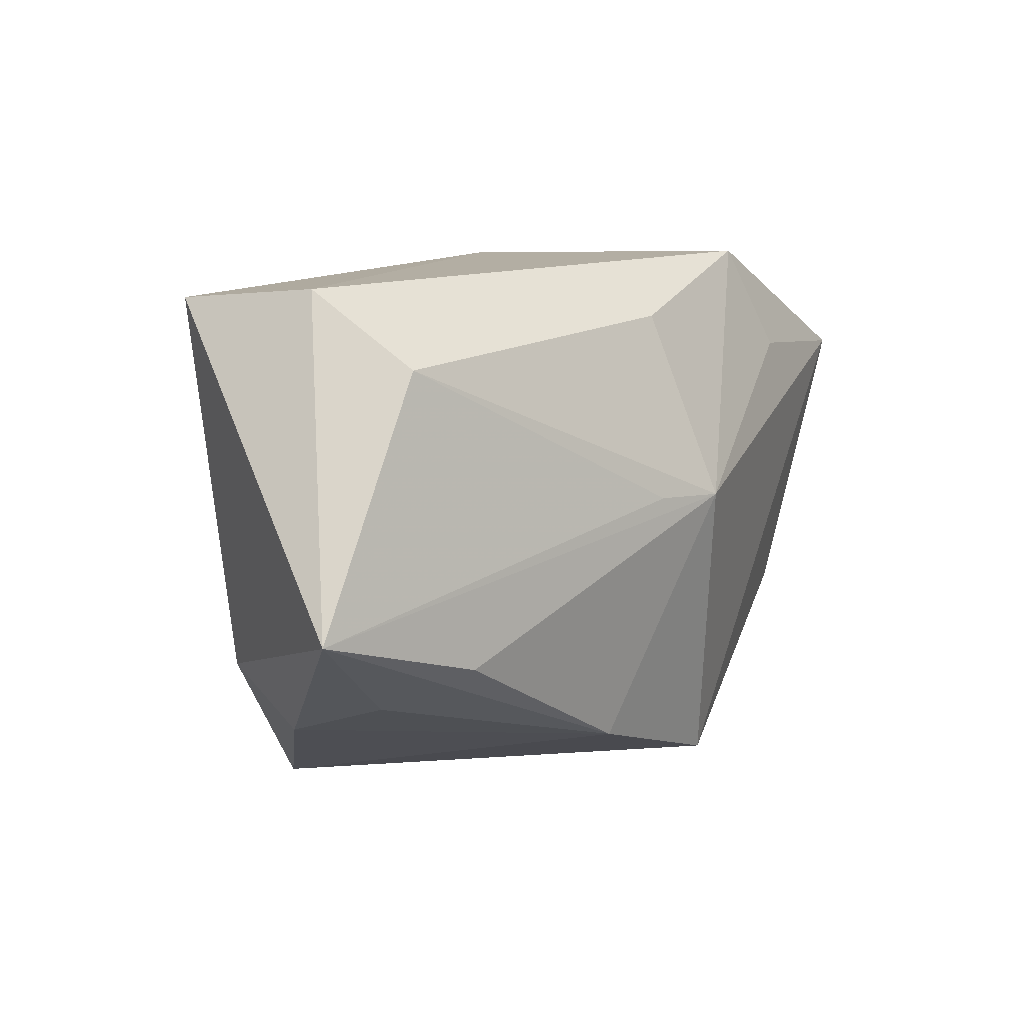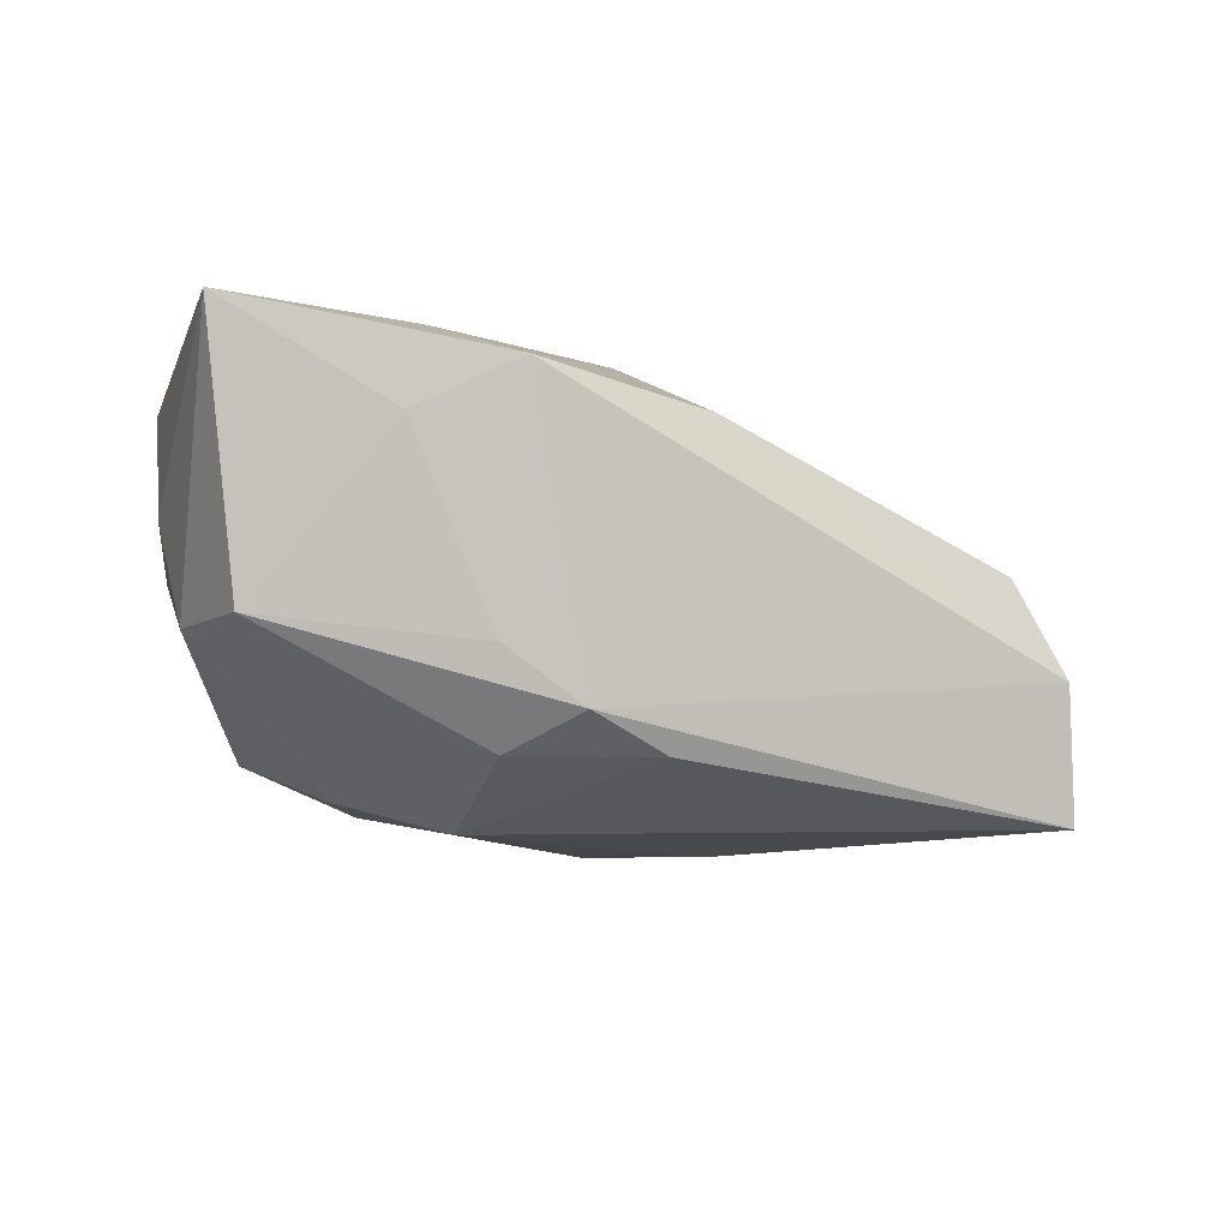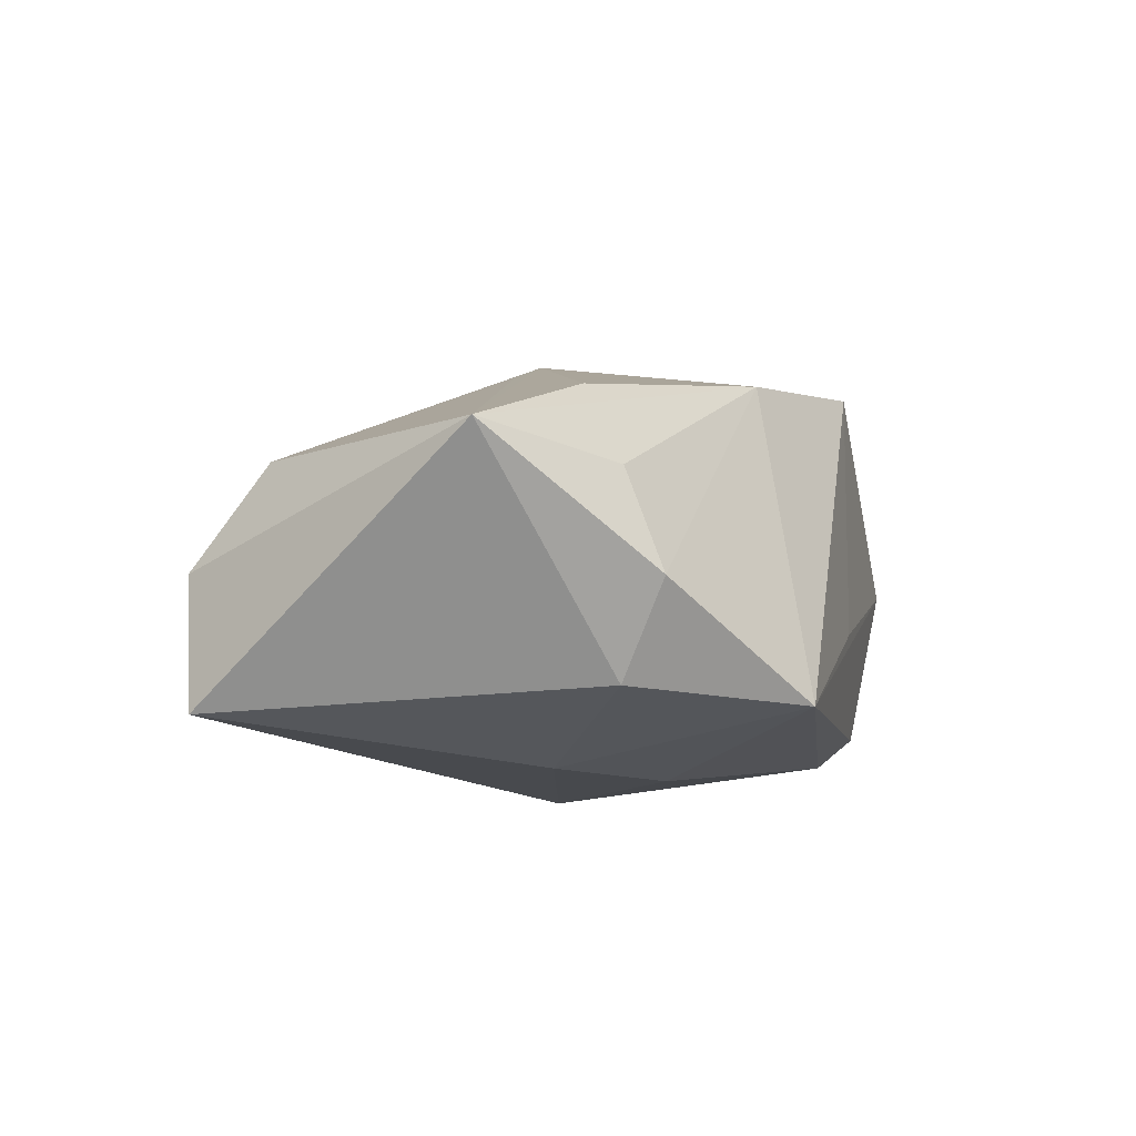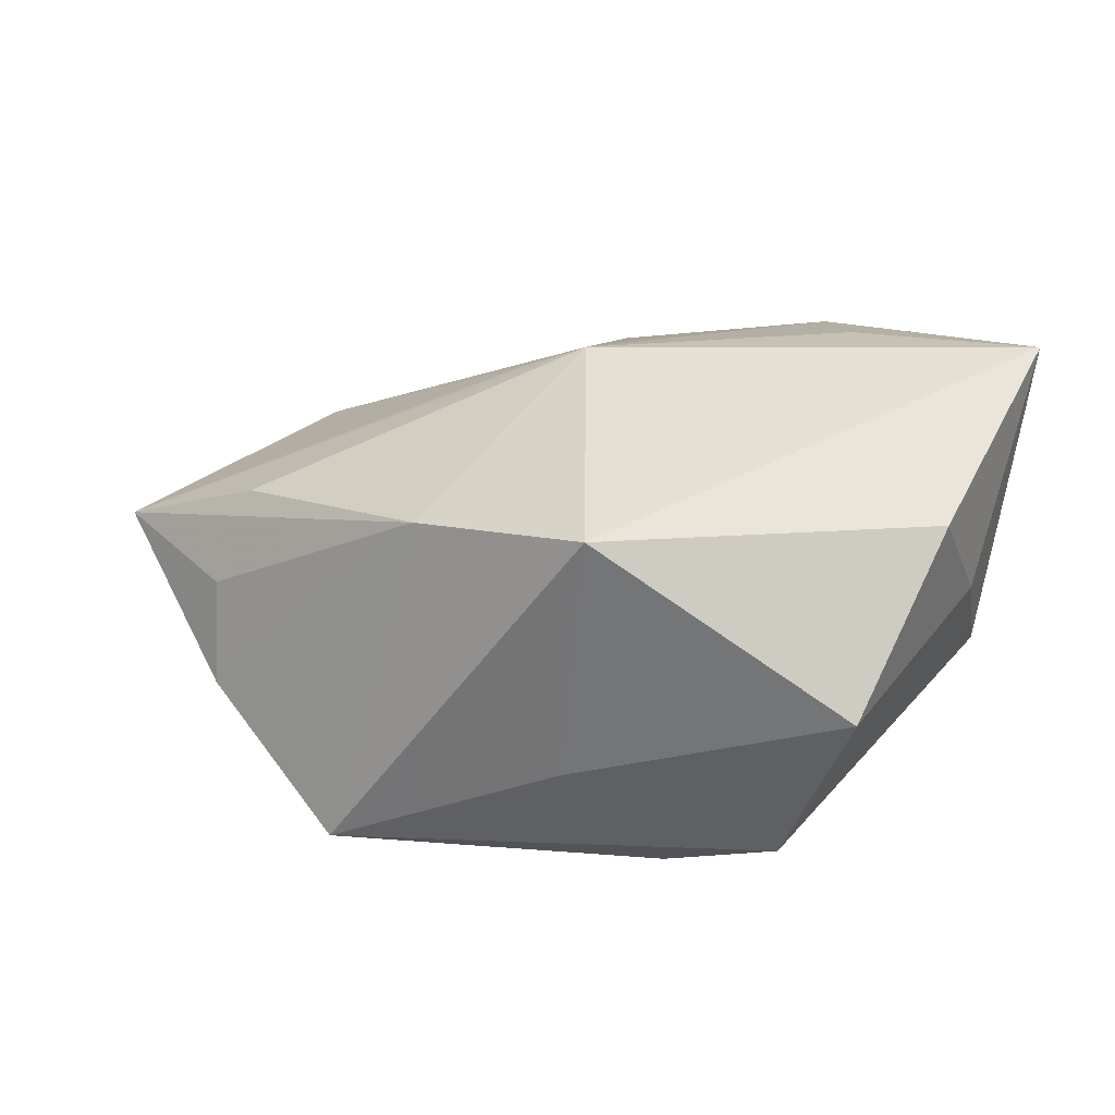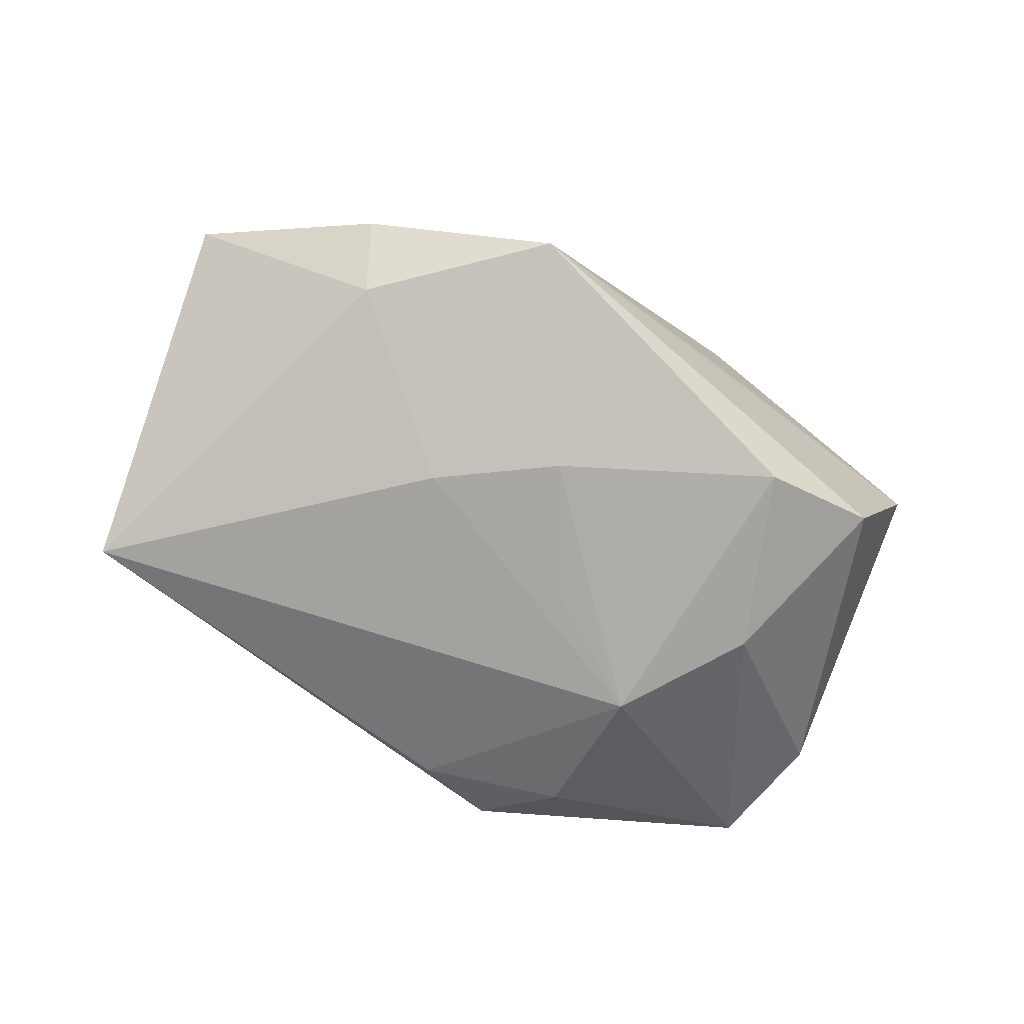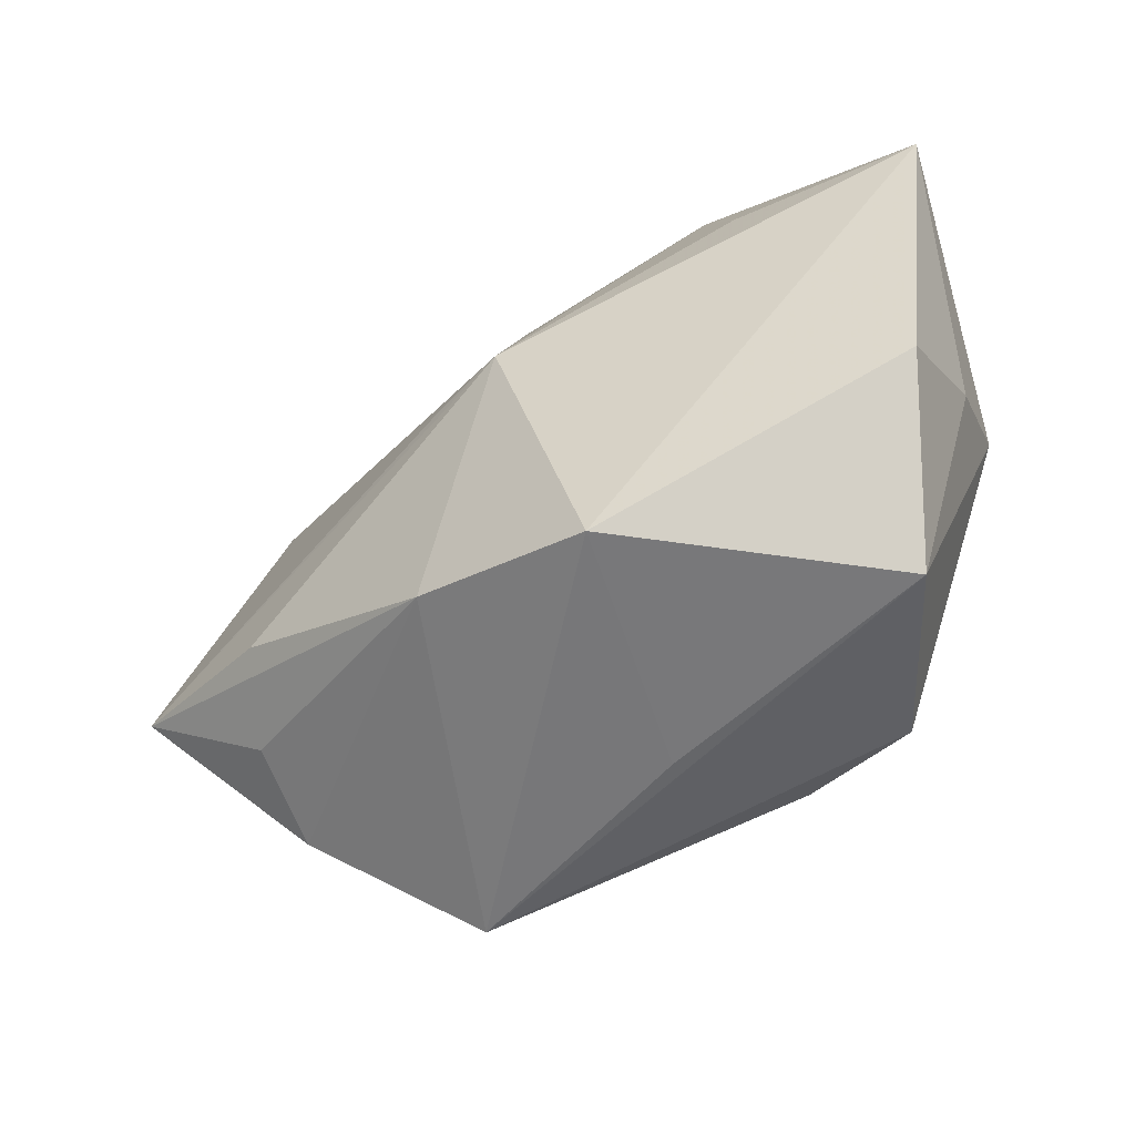
<metadata>
{"format":"obj","ext":"obj","renderer":"f3d","projection":"perspective","resolution":1024,"background":"white","views":[{"elev":12.1,"azim":-67.1,"up":"+Y"},{"elev":-6.4,"azim":151.5,"up":"+Z"},{"elev":-15.2,"azim":-75.7,"up":"+Z"},{"elev":30.8,"azim":14.6,"up":"+Z"},{"elev":-78.5,"azim":-38.2,"up":"+Z"},{"elev":-57.6,"azim":22.8,"up":"+Y"}]}
</metadata>
<code>
v 0.01715 0.01894 -0.01381
v 0.01928 0.02325 -0.005048
v -0.0351 0.0265 -0.006342
v -0.0314 -0.01197 -0.0177
v -0.01204 -0.02106 0.01512
v 0.03789 -0.006442 0.007221
v 0.003431 -0.02728 -0.006132
v -0.03511 -0.01673 -0.009243
v -0.01486 -0.001737 -0.02156
v 0.02691 0.02167 0.01317
v 0.01255 -0.02251 -0.01776
v -0.005782 -0.01045 -0.02163
v -0.01157 0.02603 -0.01102
v -0.03445 0.01933 0.003739
v 0.03565 -0.01435 0.01799
v -0.01988 -0.02687 -0.01801
v -0.04876 -0.003752 0.001456
v -0.033 -0.009117 0.009173
v -0.001793 0.003117 0.02296
v 0.03752 0.01267 -0.002614
v 0.004689 0.02489 -0.01389
v 0.005628 -0.02728 0.01916
v 0.0237 -0.02461 -0.01295
v 0.01496 0.005511 -0.01992
v -0.03569 -0.01332 0.0005416
v -0.03629 0.02532 -0.01932
v 0.03816 0.0009874 -0.002936
v -0.00188 0.02147 0.01562
v 0.03024 -0.02728 0.00417
v 0.02247 0.01606 0.02158
v 0.01269 0.02604 -0.01032
v 0.04115 0.01421 0.02296
v -0.008814 0.003716 0.01959
v 0.02142 -0.006965 -0.01689
v 0.01848 0.0267 0.0176
v 0.002801 0.0001548 -0.02075
f 23 29 16
f 22 32 19
f 14 3 17
f 17 3 26
f 11 23 16
f 34 11 24
f 23 11 34
f 29 23 27
f 23 34 27
f 19 17 18
f 15 22 29
f 32 22 15
f 16 29 7
f 7 22 16
f 29 22 7
f 33 17 19
f 19 14 33
f 33 14 17
f 28 14 19
f 3 14 28
f 24 11 12
f 12 11 16
f 17 26 4
f 6 27 32
f 32 15 6
f 29 27 6
f 6 15 29
f 5 22 19
f 19 18 5
f 16 22 5
f 5 18 17
f 17 25 5
f 35 28 19
f 3 28 35
f 35 31 3
f 24 12 36
f 13 26 3
f 3 31 13
f 13 31 26
f 32 27 20
f 20 34 24
f 20 27 34
f 24 26 21
f 26 31 21
f 8 4 16
f 17 4 8
f 8 25 17
f 16 5 8
f 8 5 25
f 9 4 26
f 9 36 12
f 9 12 16
f 16 4 9
f 9 26 24
f 24 36 9
f 19 32 30
f 30 35 19
f 32 35 30
f 2 20 31
f 1 20 24
f 31 20 1
f 24 21 1
f 1 21 31
f 31 35 10
f 10 2 31
f 10 35 32
f 32 20 10
f 20 2 10

</code>
